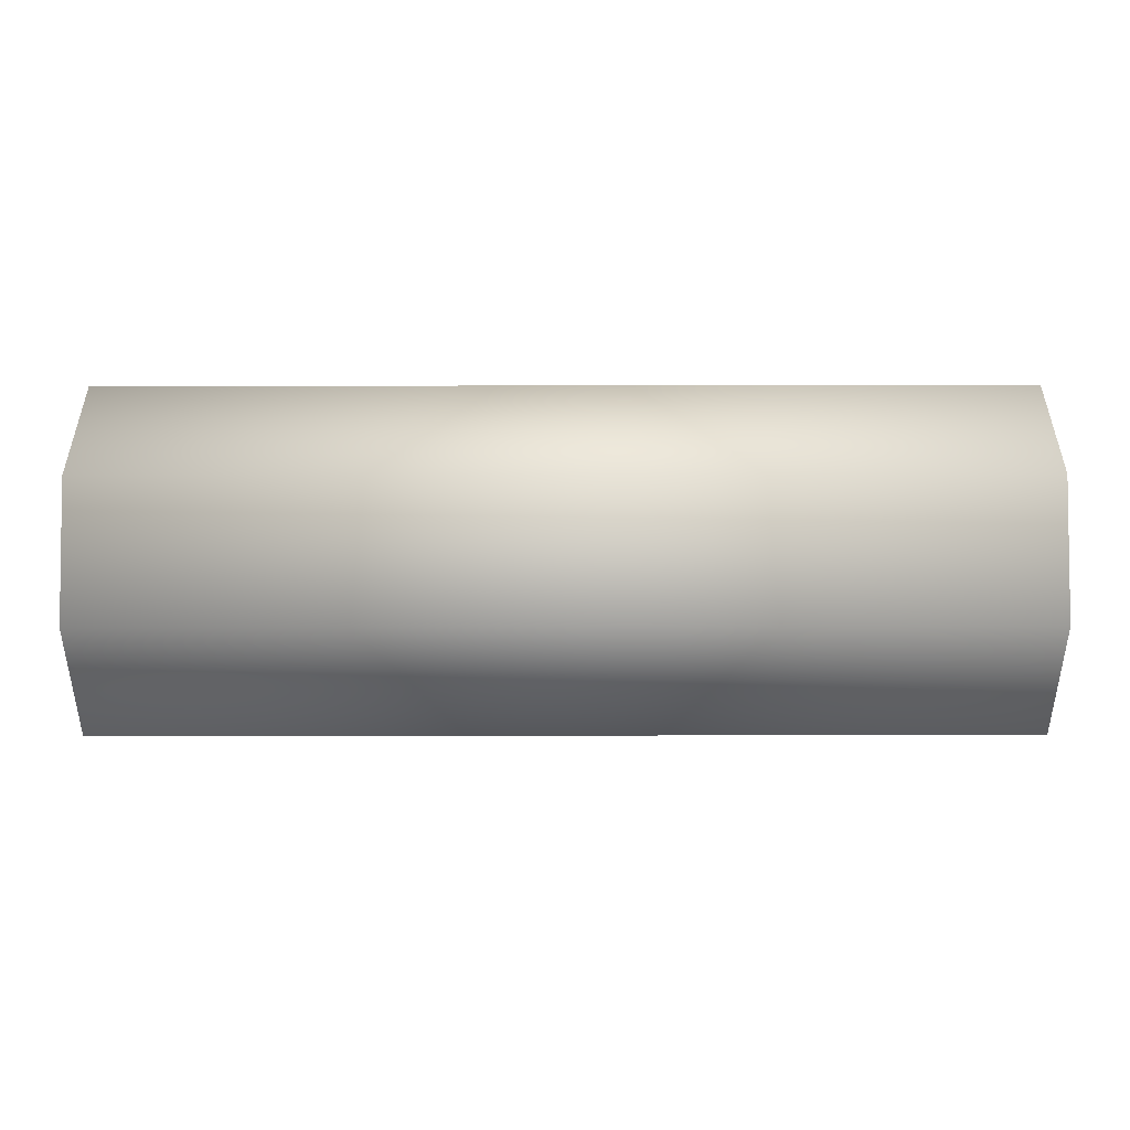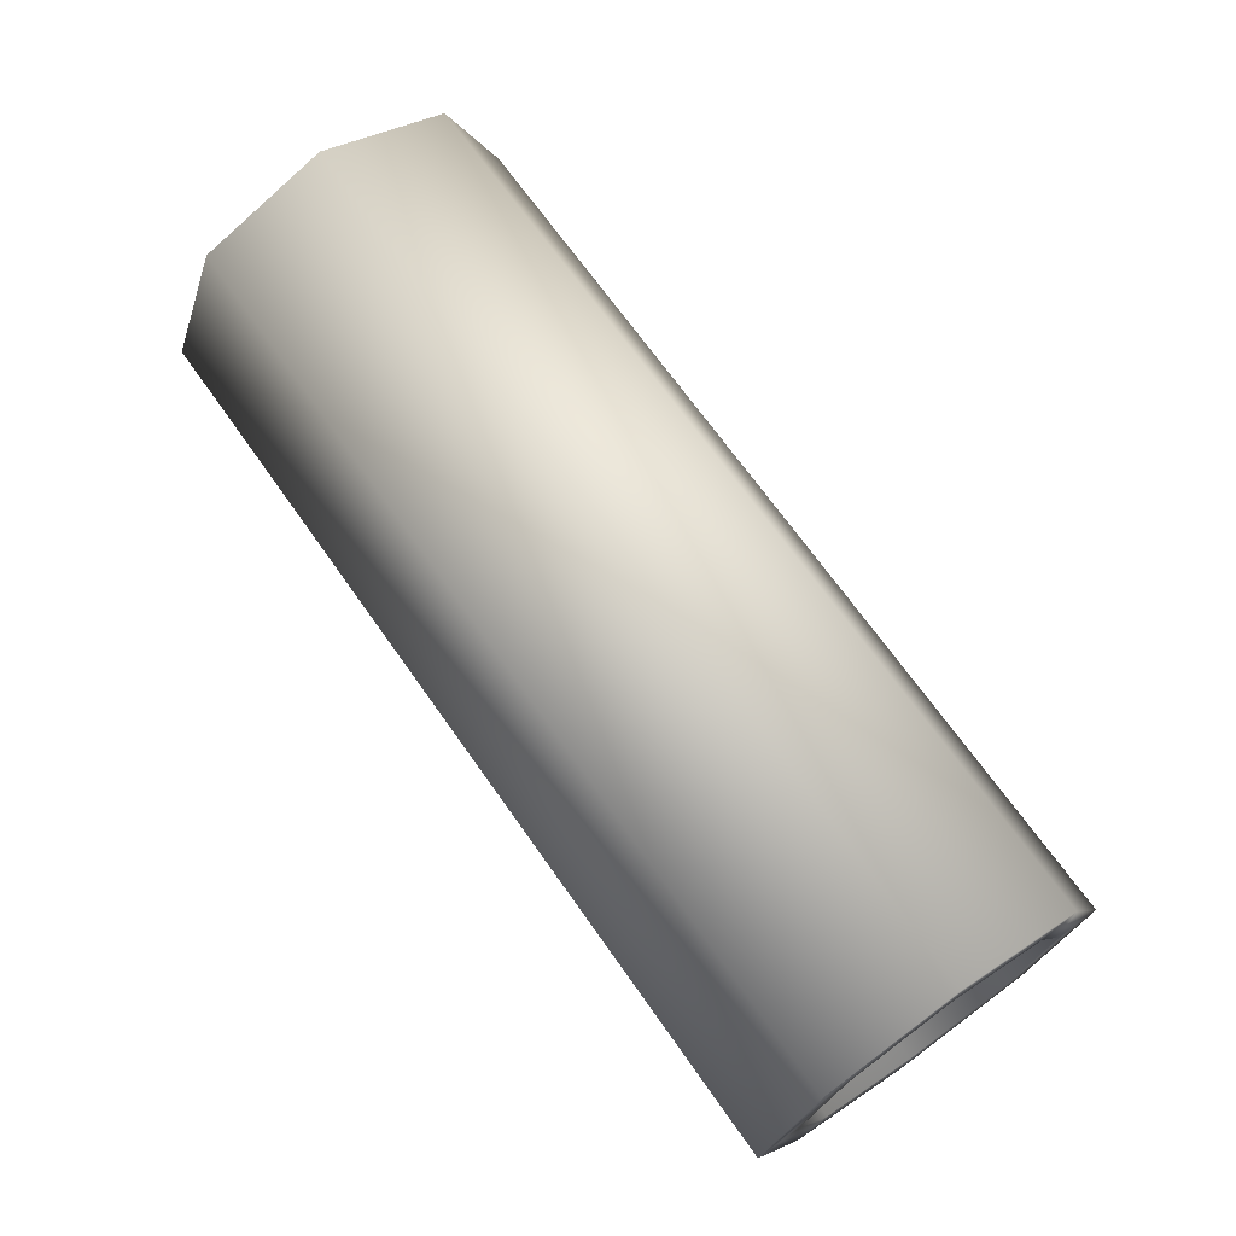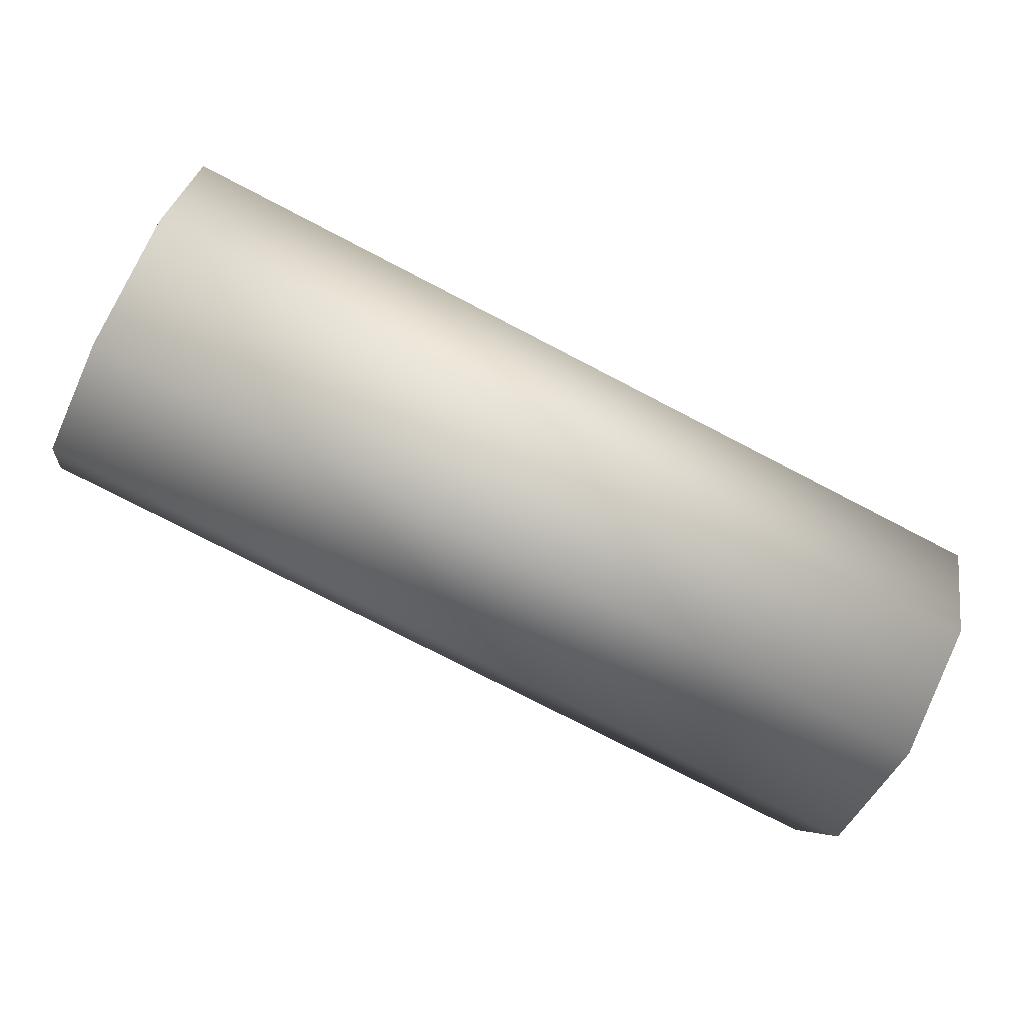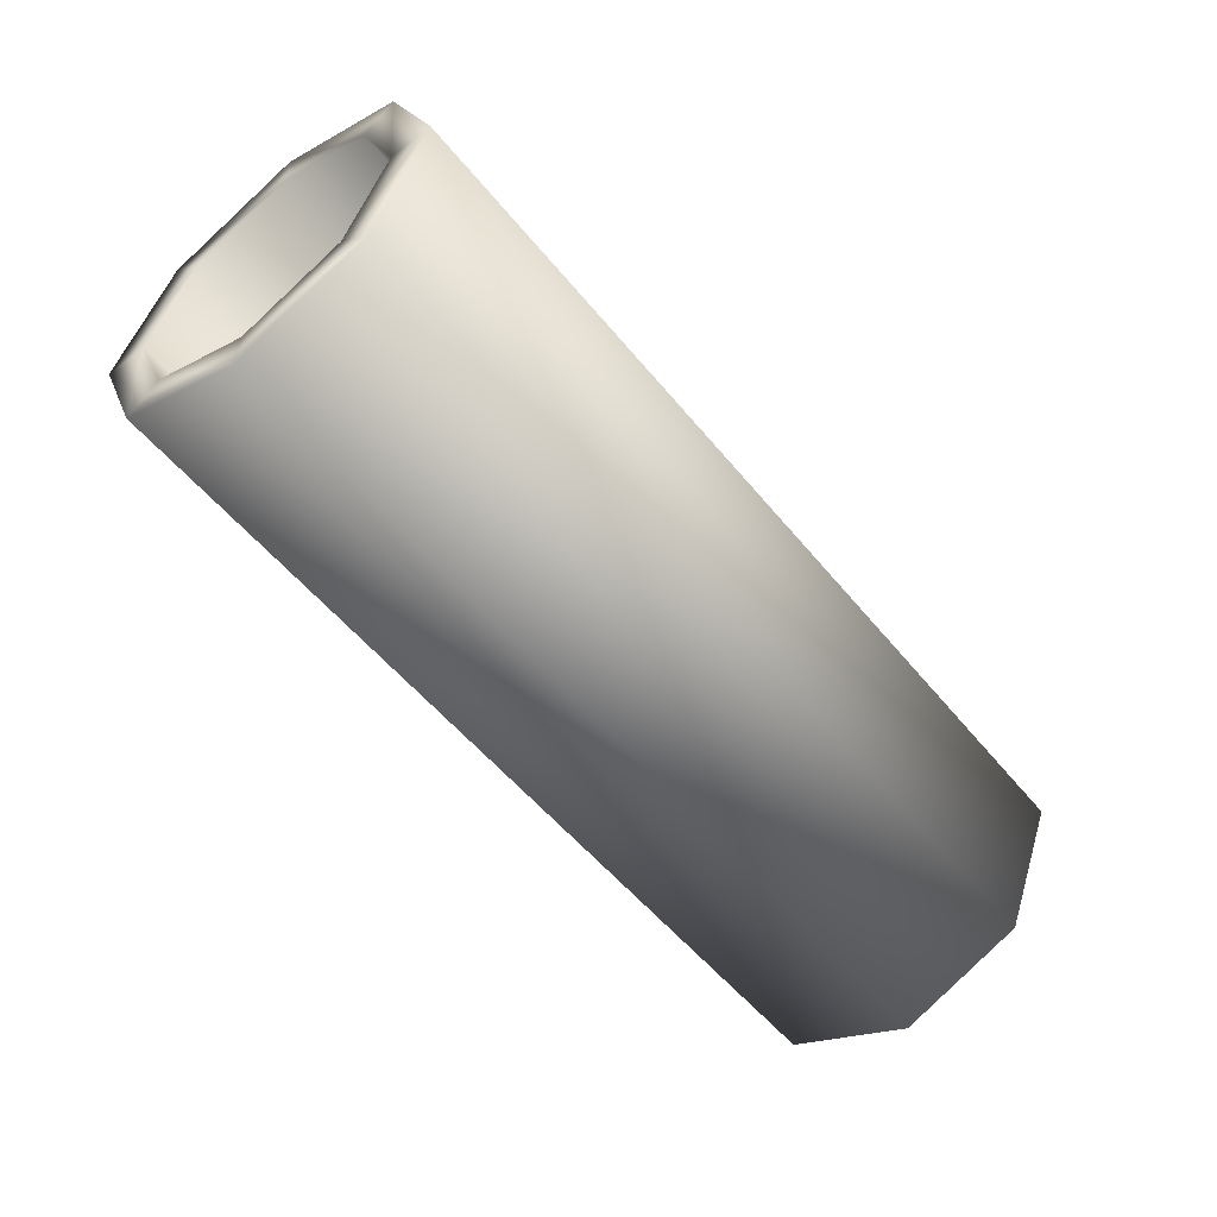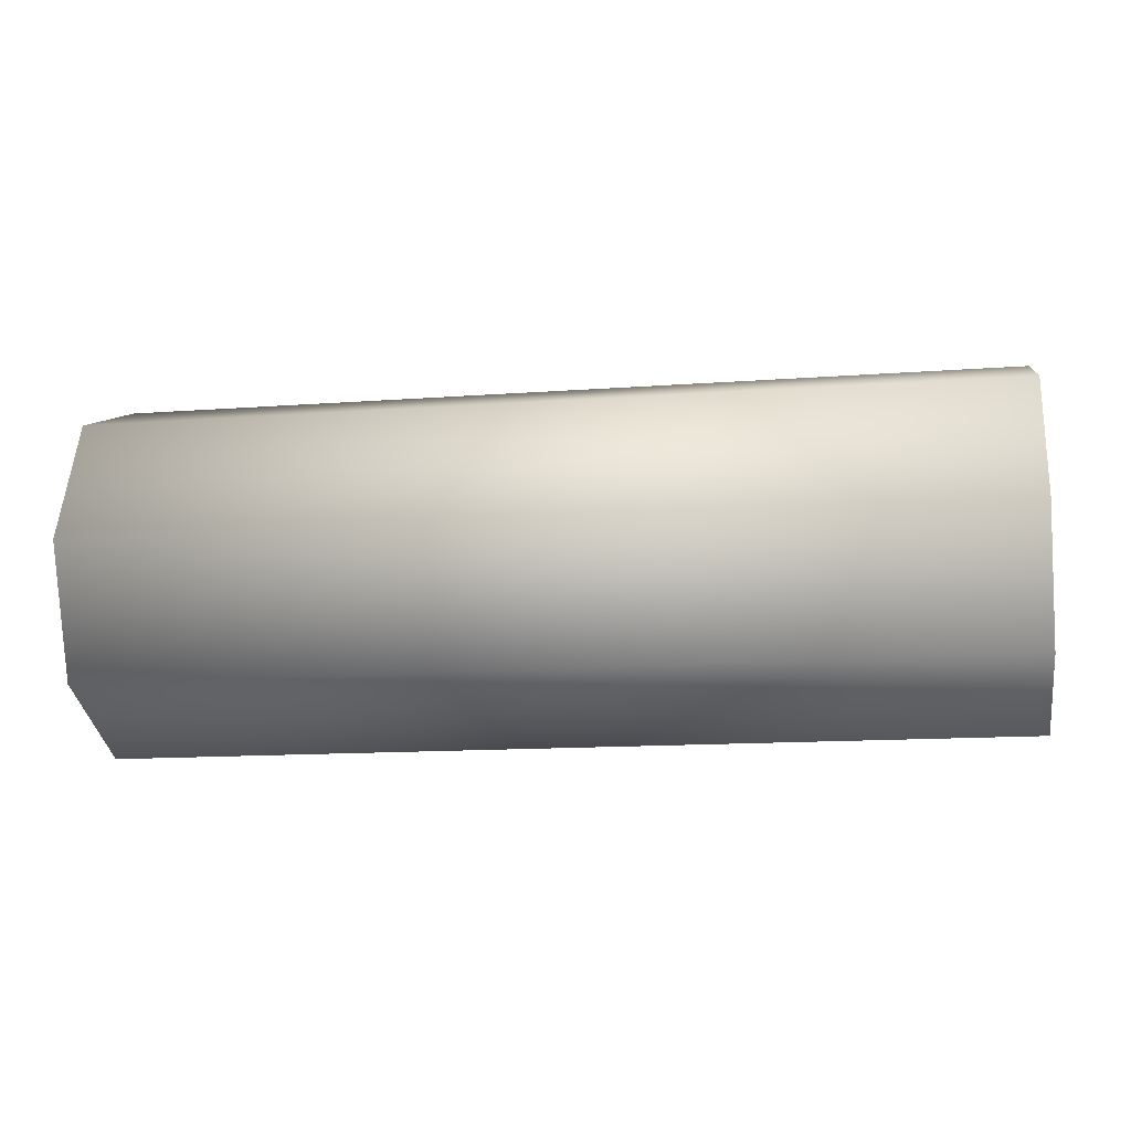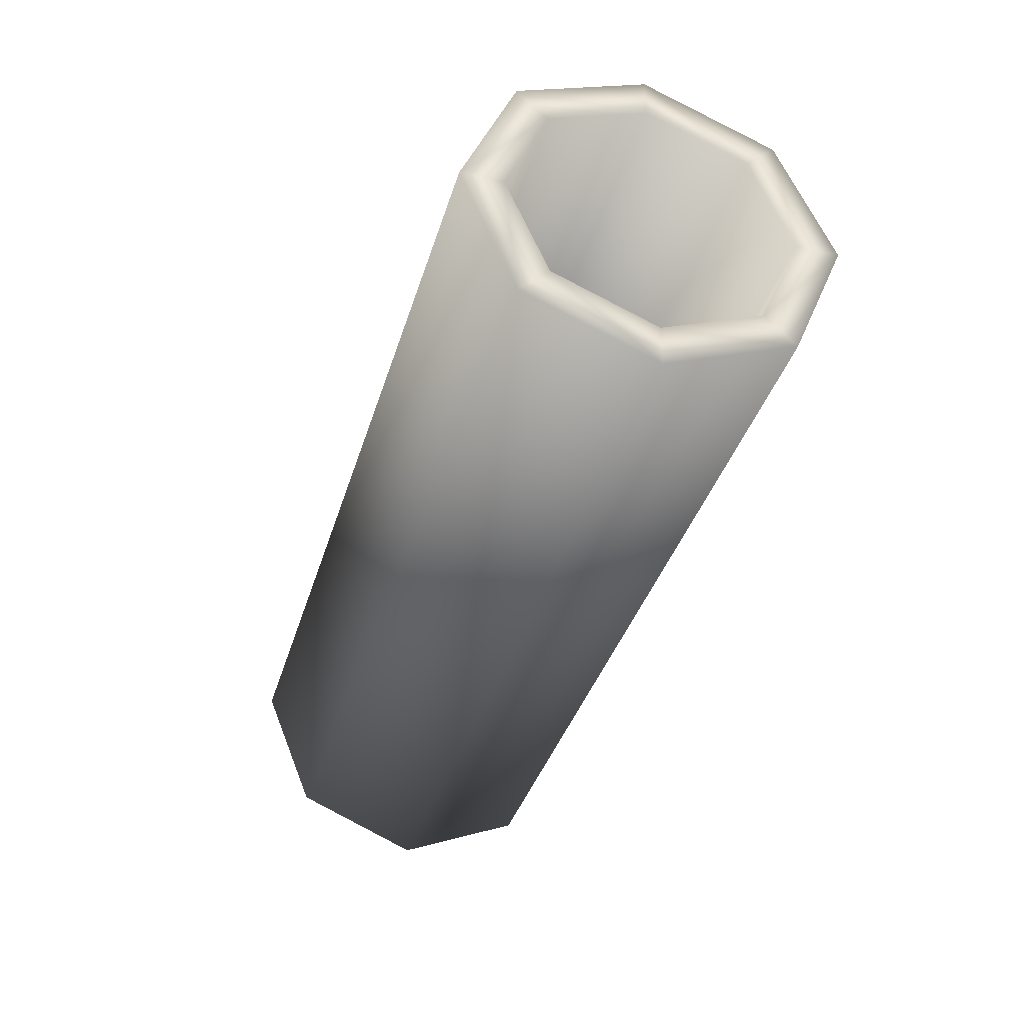
<metadata>
{"format":"obj","ext":"obj","renderer":"f3d","projection":"perspective","resolution":1024,"background":"white","views":[{"elev":-71.9,"azim":0.1,"up":"+Y"},{"elev":69.7,"azim":54.7,"up":"+Y"},{"elev":-76.6,"azim":-27.4,"up":"+Y"},{"elev":-54.2,"azim":128.3,"up":"+Z"},{"elev":-13.6,"azim":-170.5,"up":"+Z"},{"elev":-37.7,"azim":-106.2,"up":"+Z"}]}
</metadata>
<code>
v  0 0 -74.3
v  -486.5 -0 -74.3
v  -486.5 -52.54 -52.54
v  0 -52.54 -52.54
v  -486.5 -0 -96.56
v  -486.5 -68.28 -68.28
v  0 0 -96.56
v  0 -68.28 -68.28
v  -486.5 -74.3 -0.0001
v  0 -74.3 -0
v  -486.5 -96.56 -0.0001
v  0 -96.56 -0
v  -486.5 -52.54 52.54
v  -0 -52.54 52.54
v  -486.5 -68.28 68.28
v  -0 -68.28 68.28
v  -486.5 -0 74.3
v  -0 0 74.3
v  -486.5 -0 96.56
v  -0 0 96.56
v  -486.5 52.54 52.54
v  -0 52.54 52.54
v  -486.5 68.28 68.28
v  -0 68.28 68.28
v  -486.5 74.3 -0.0001
v  -0 74.3 -0
v  -486.5 96.56 -0.0001
v  -0 96.56 -0
v  -486.5 52.54 -52.54
v  0 52.54 -52.54
v  -486.5 68.28 -68.28
v  0 68.28 -68.28
o exit_gate
g exit_gate
f 1 2 3 4
f 2 5 6 3
f 5 7 8 6
f 7 1 4 8
f 4 3 9 10
f 3 6 11 9
f 6 8 12 11
f 8 4 10 12
f 10 9 13 14
f 9 11 15 13
f 11 12 16 15
f 12 10 14 16
f 14 13 17 18
f 13 15 19 17
f 15 16 20 19
f 16 14 18 20
f 18 17 21 22
f 17 19 23 21
f 19 20 24 23
f 20 18 22 24
f 22 21 25 26
f 21 23 27 25
f 23 24 28 27
f 24 22 26 28
f 26 25 29 30
f 25 27 31 29
f 27 28 32 31
f 28 26 30 32
f 30 29 2 1
f 29 31 5 2
f 31 32 7 5
f 32 30 1 7

</code>
